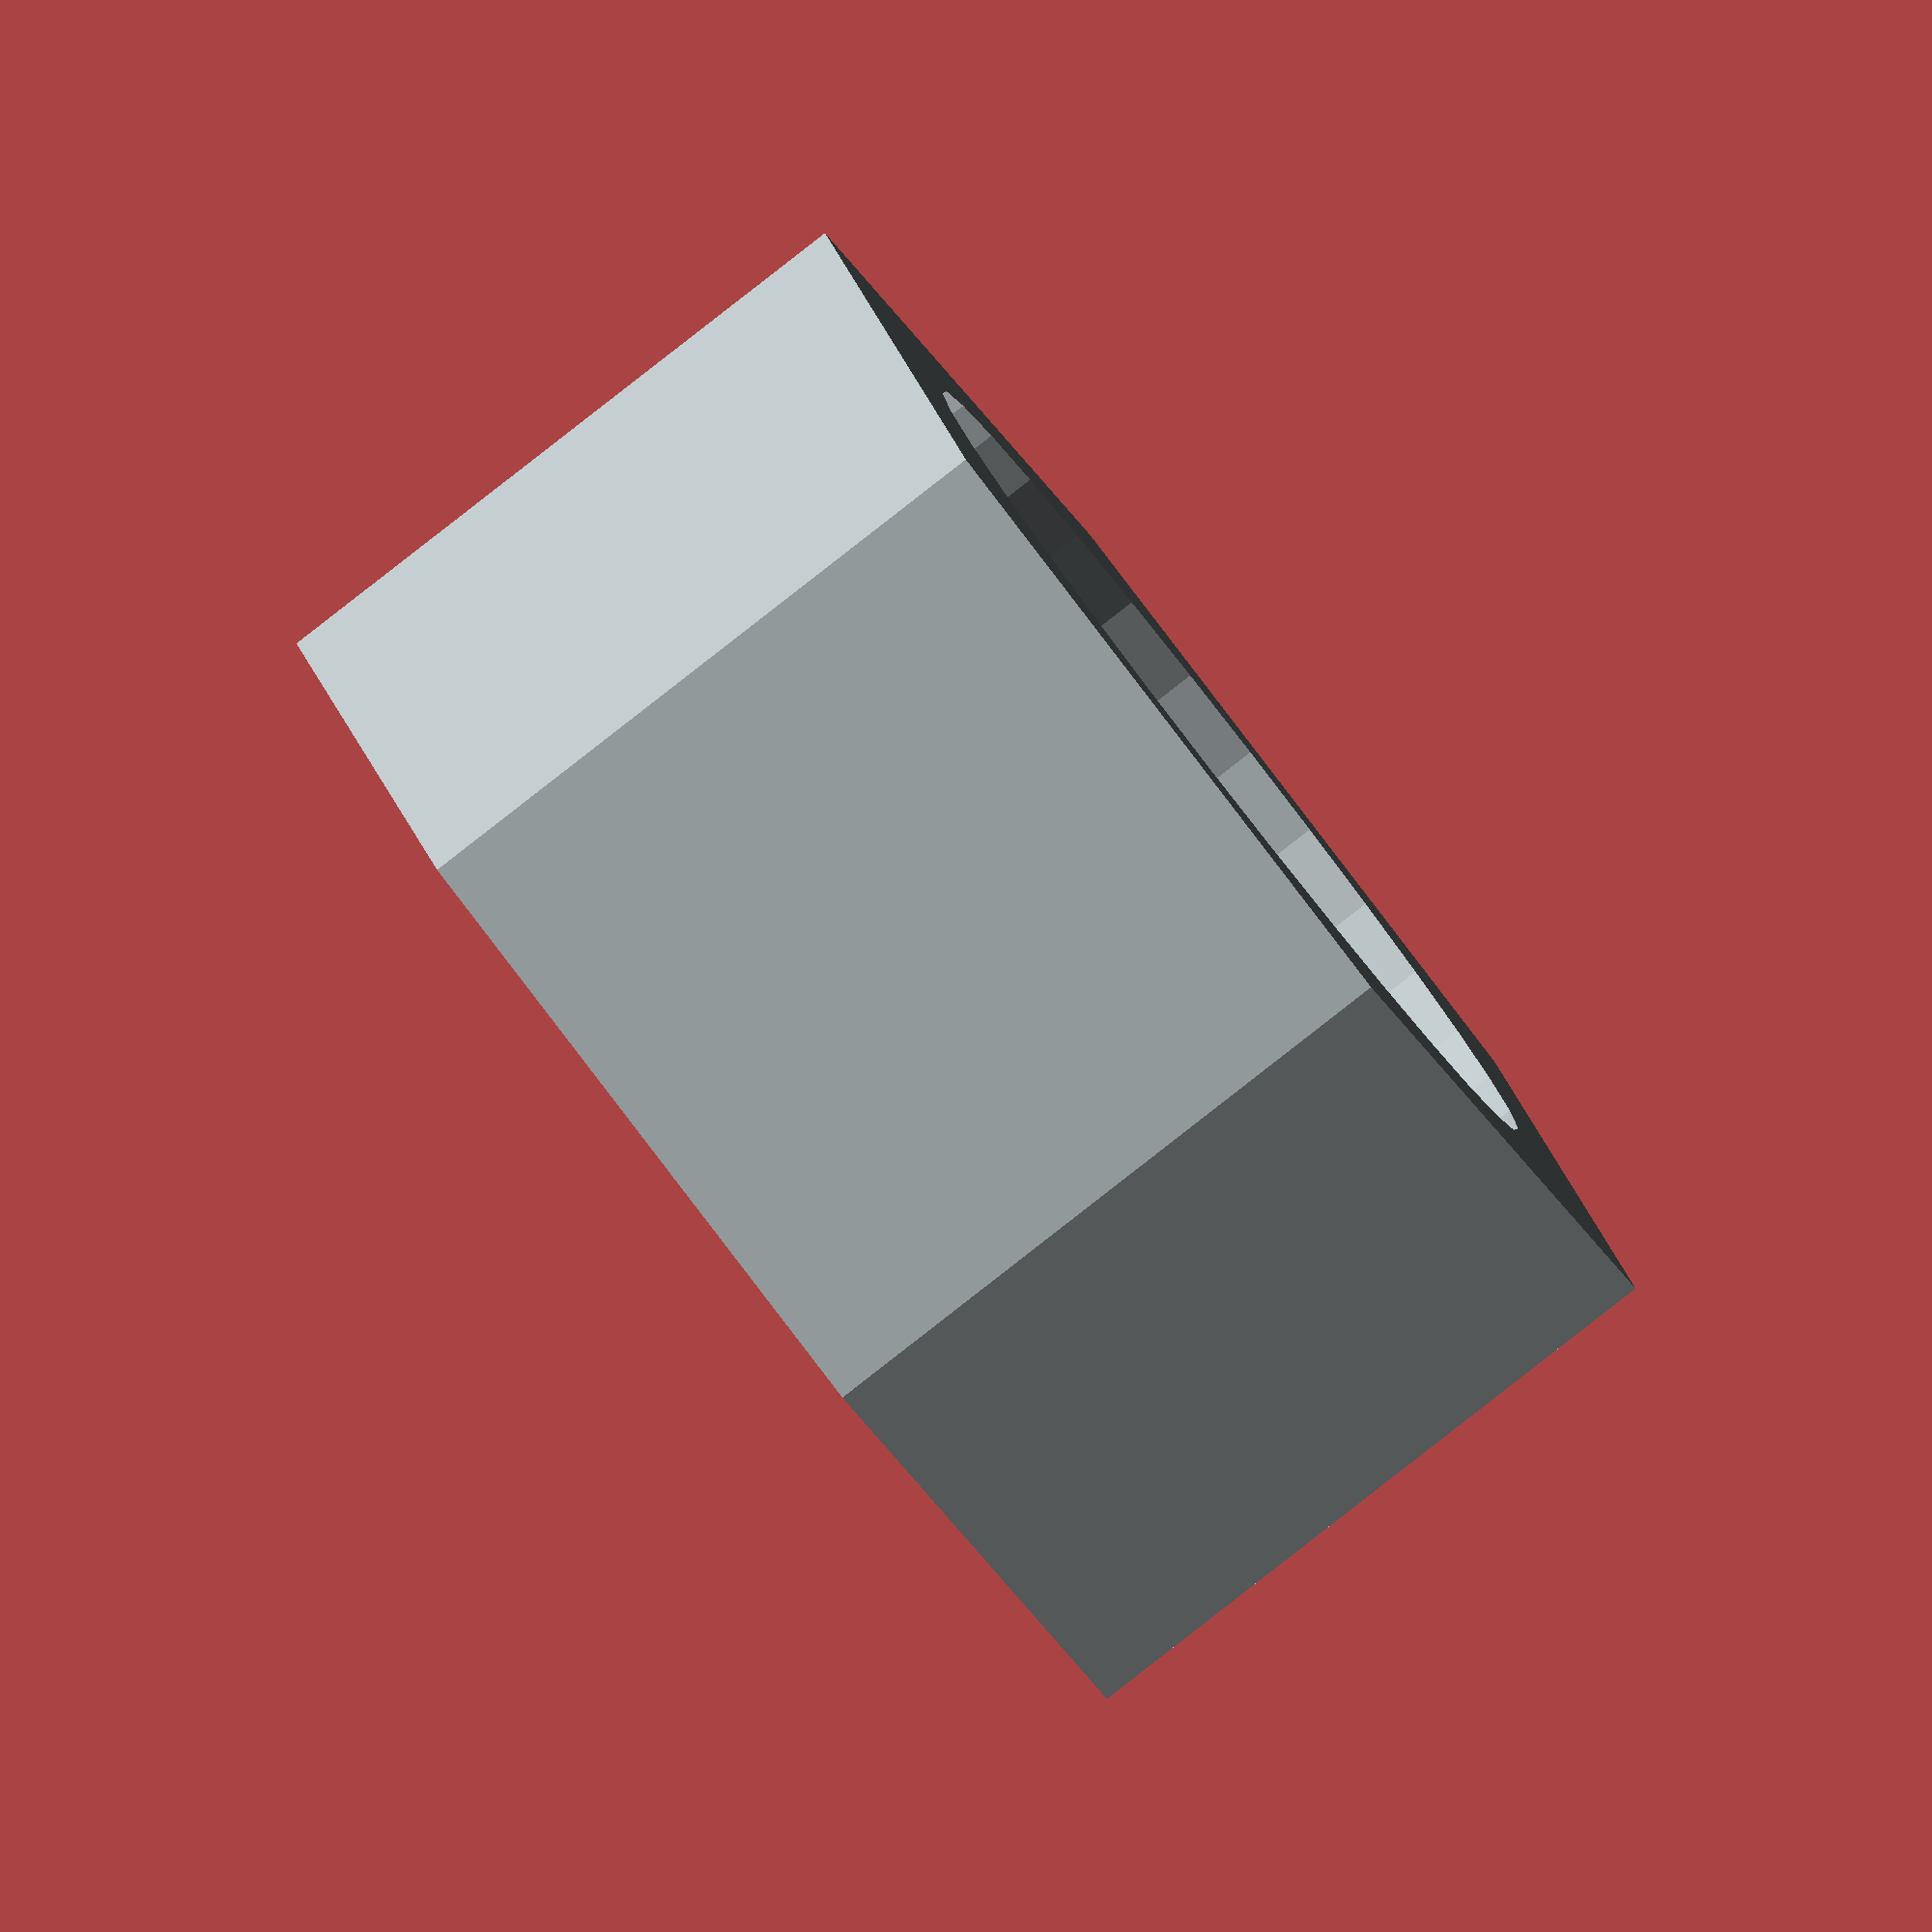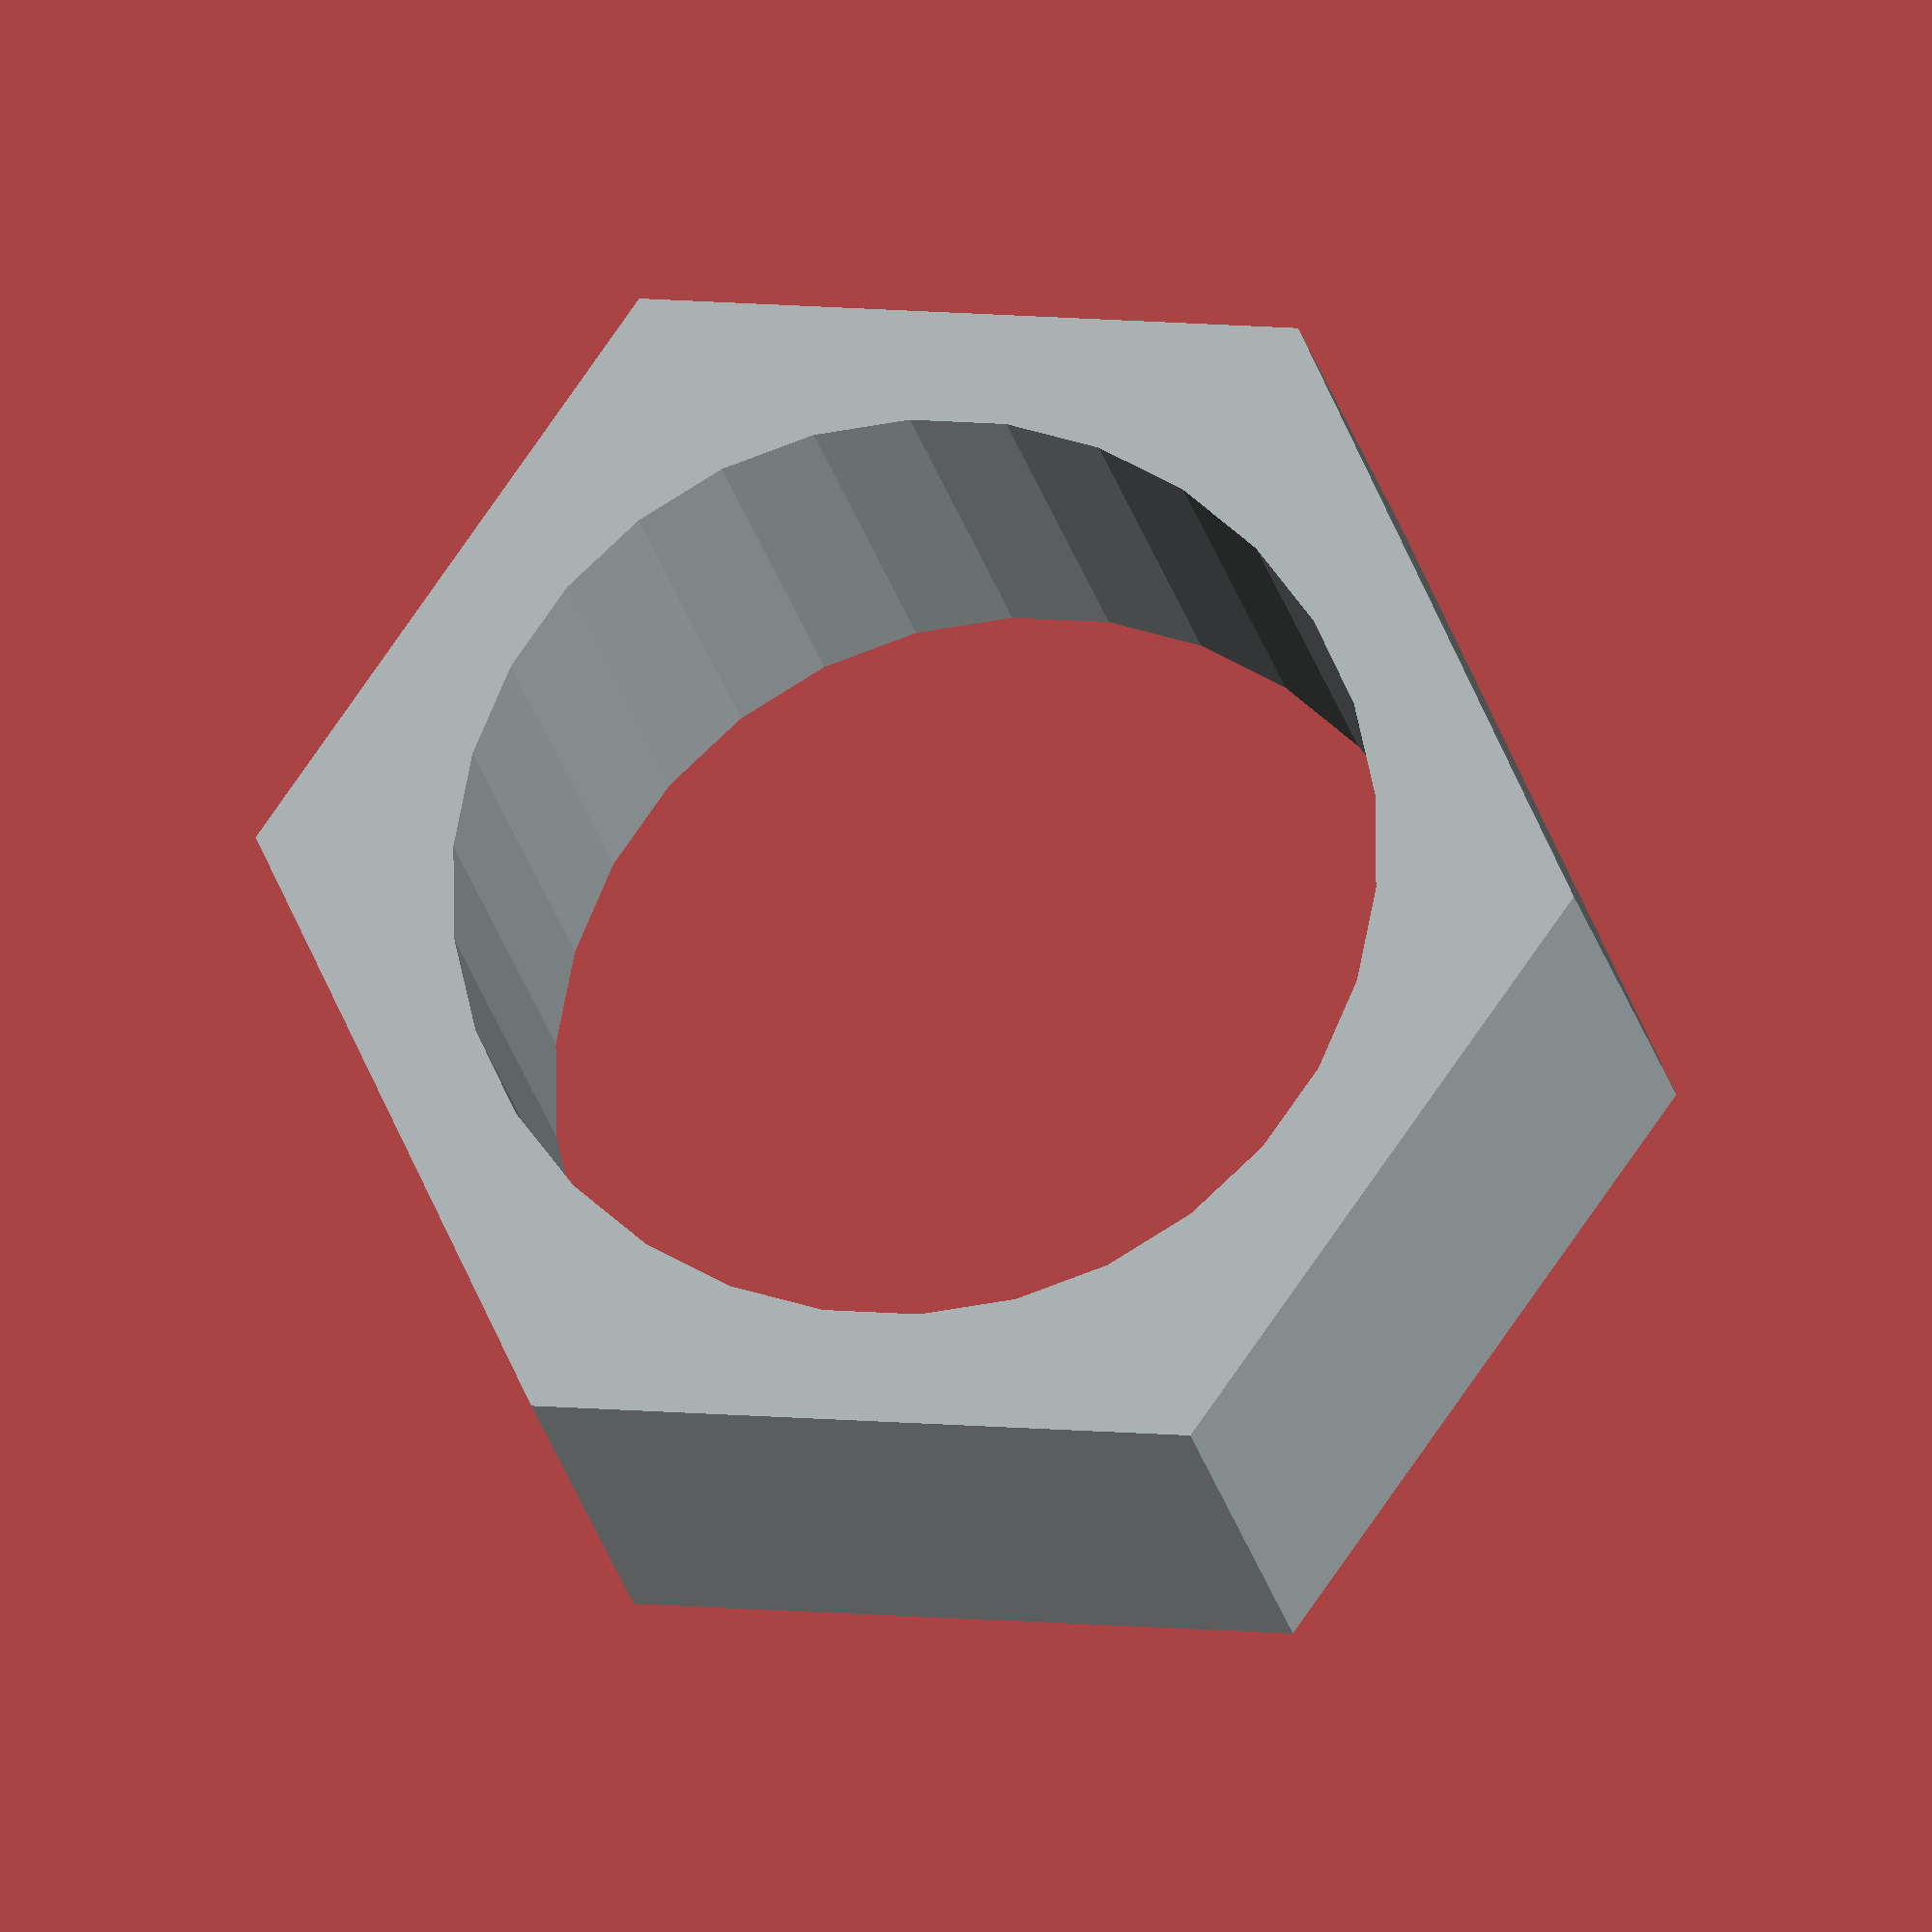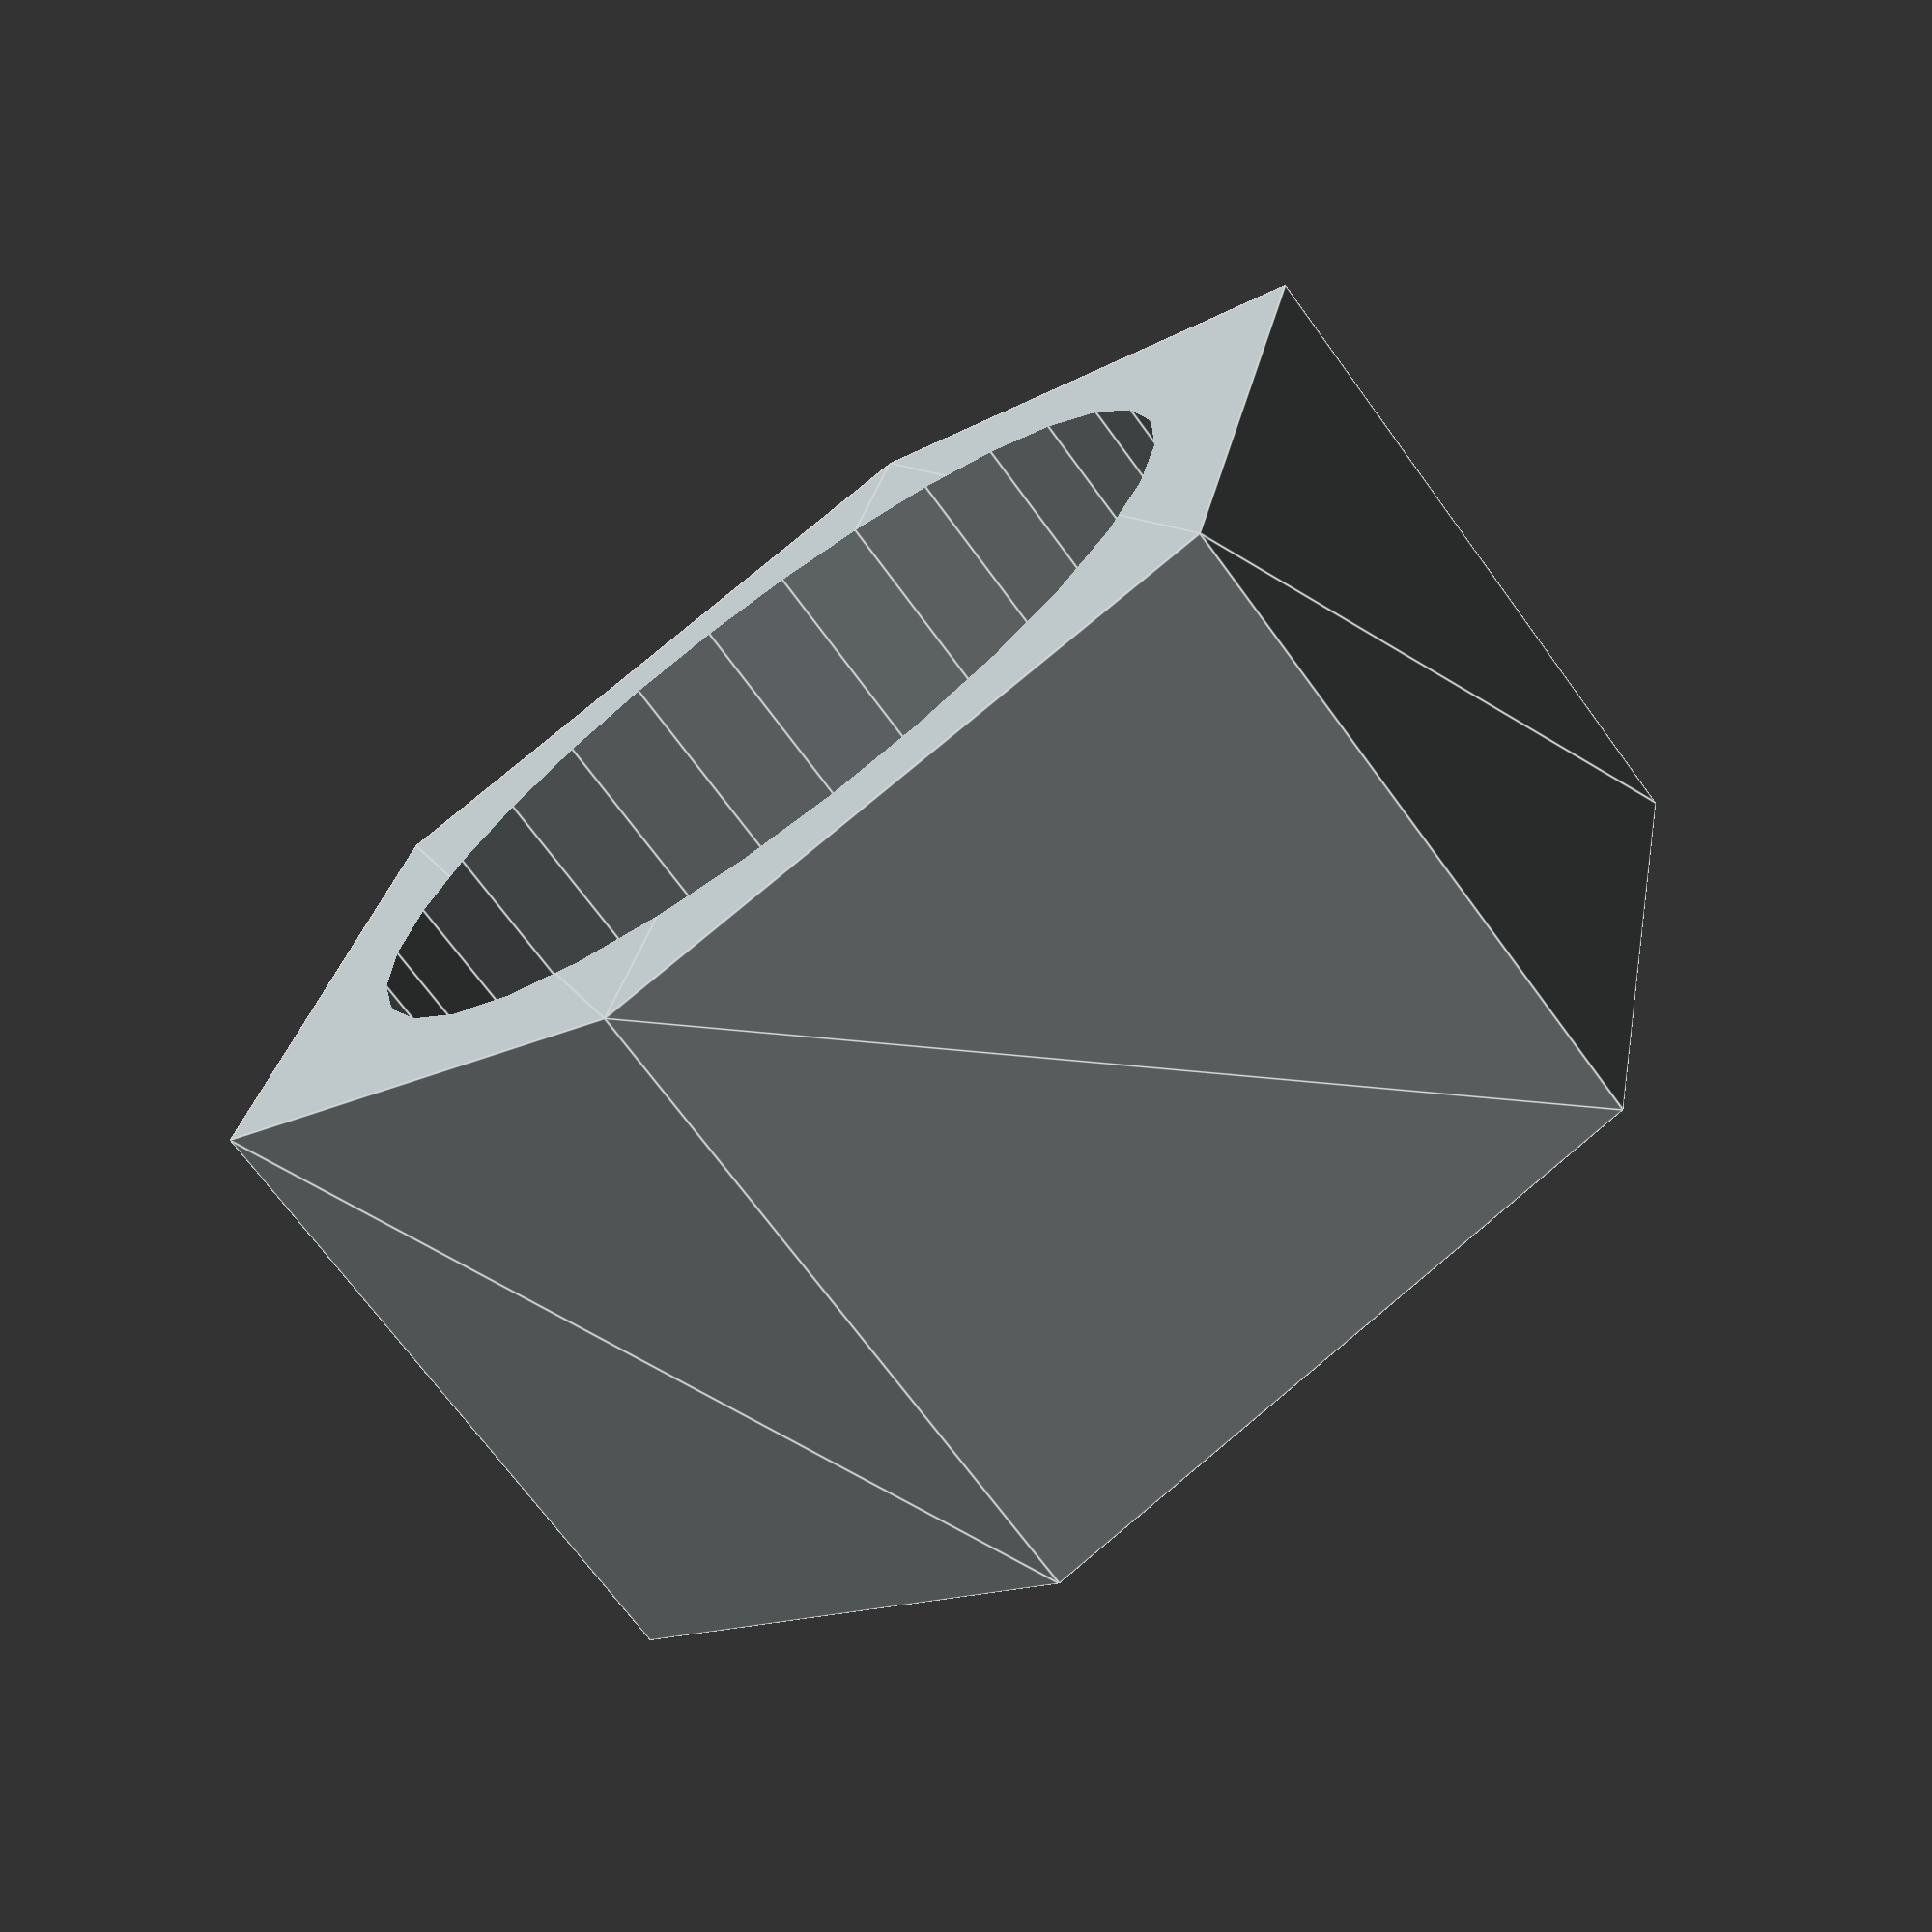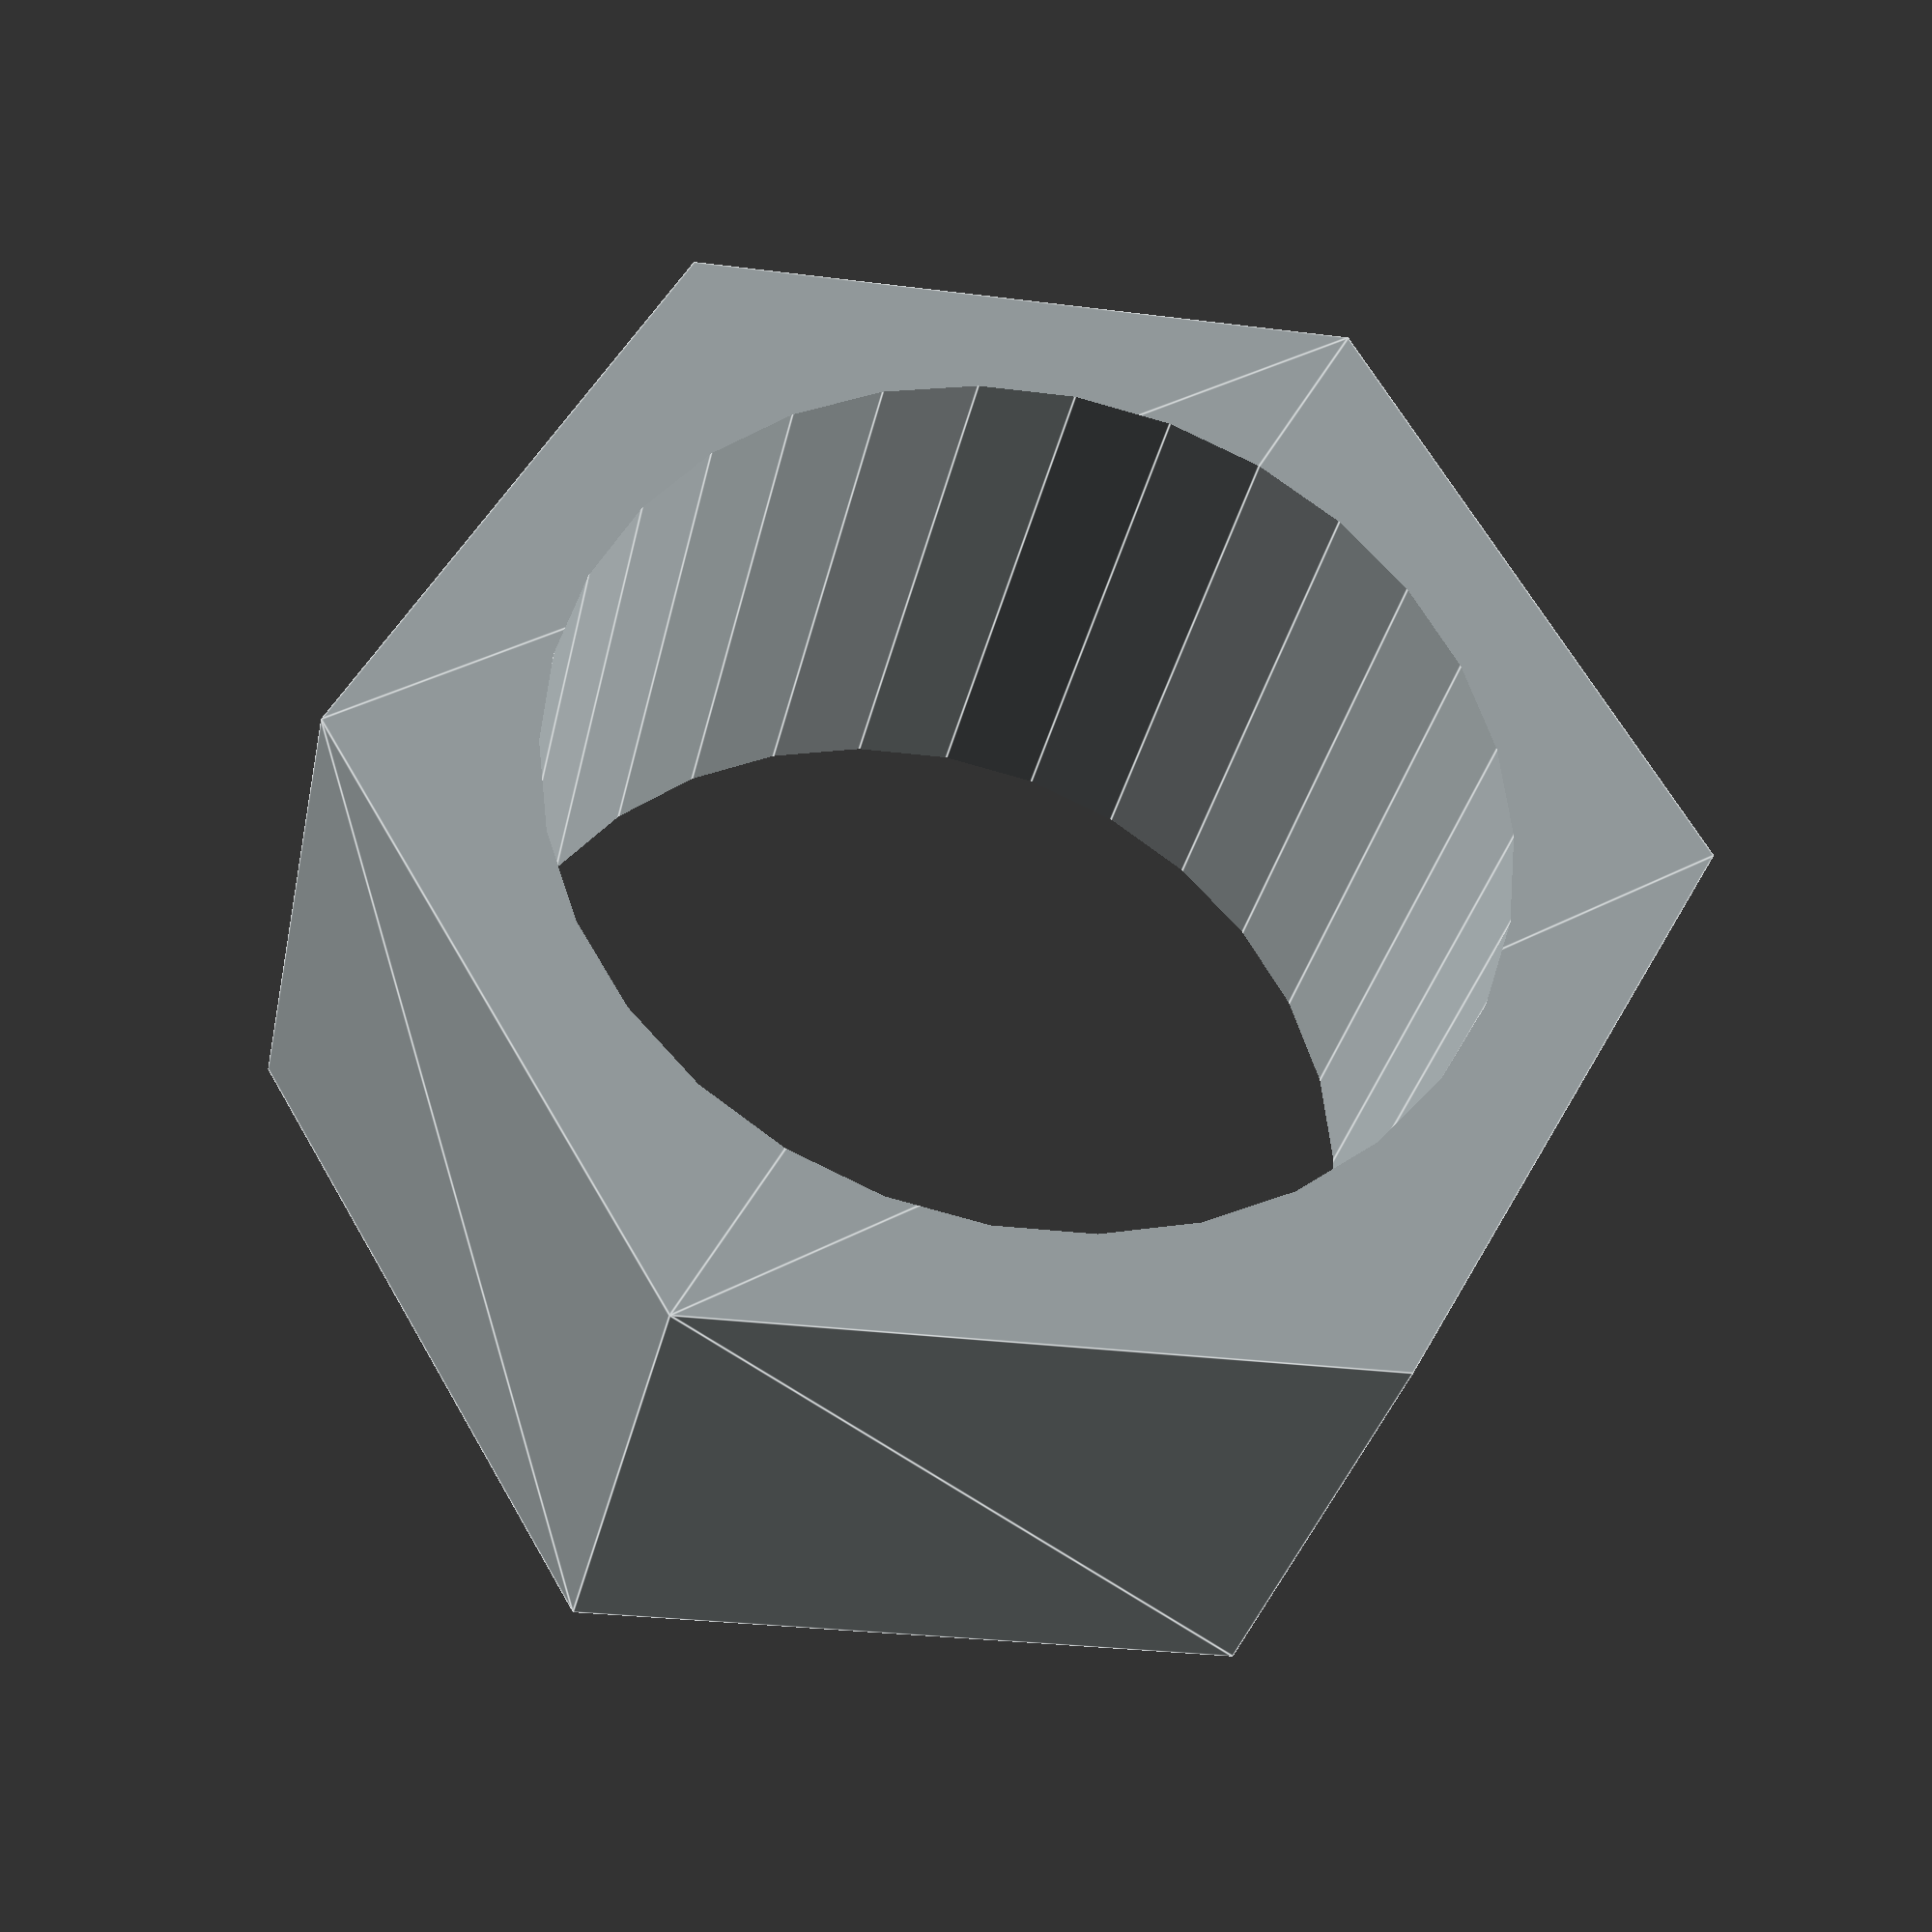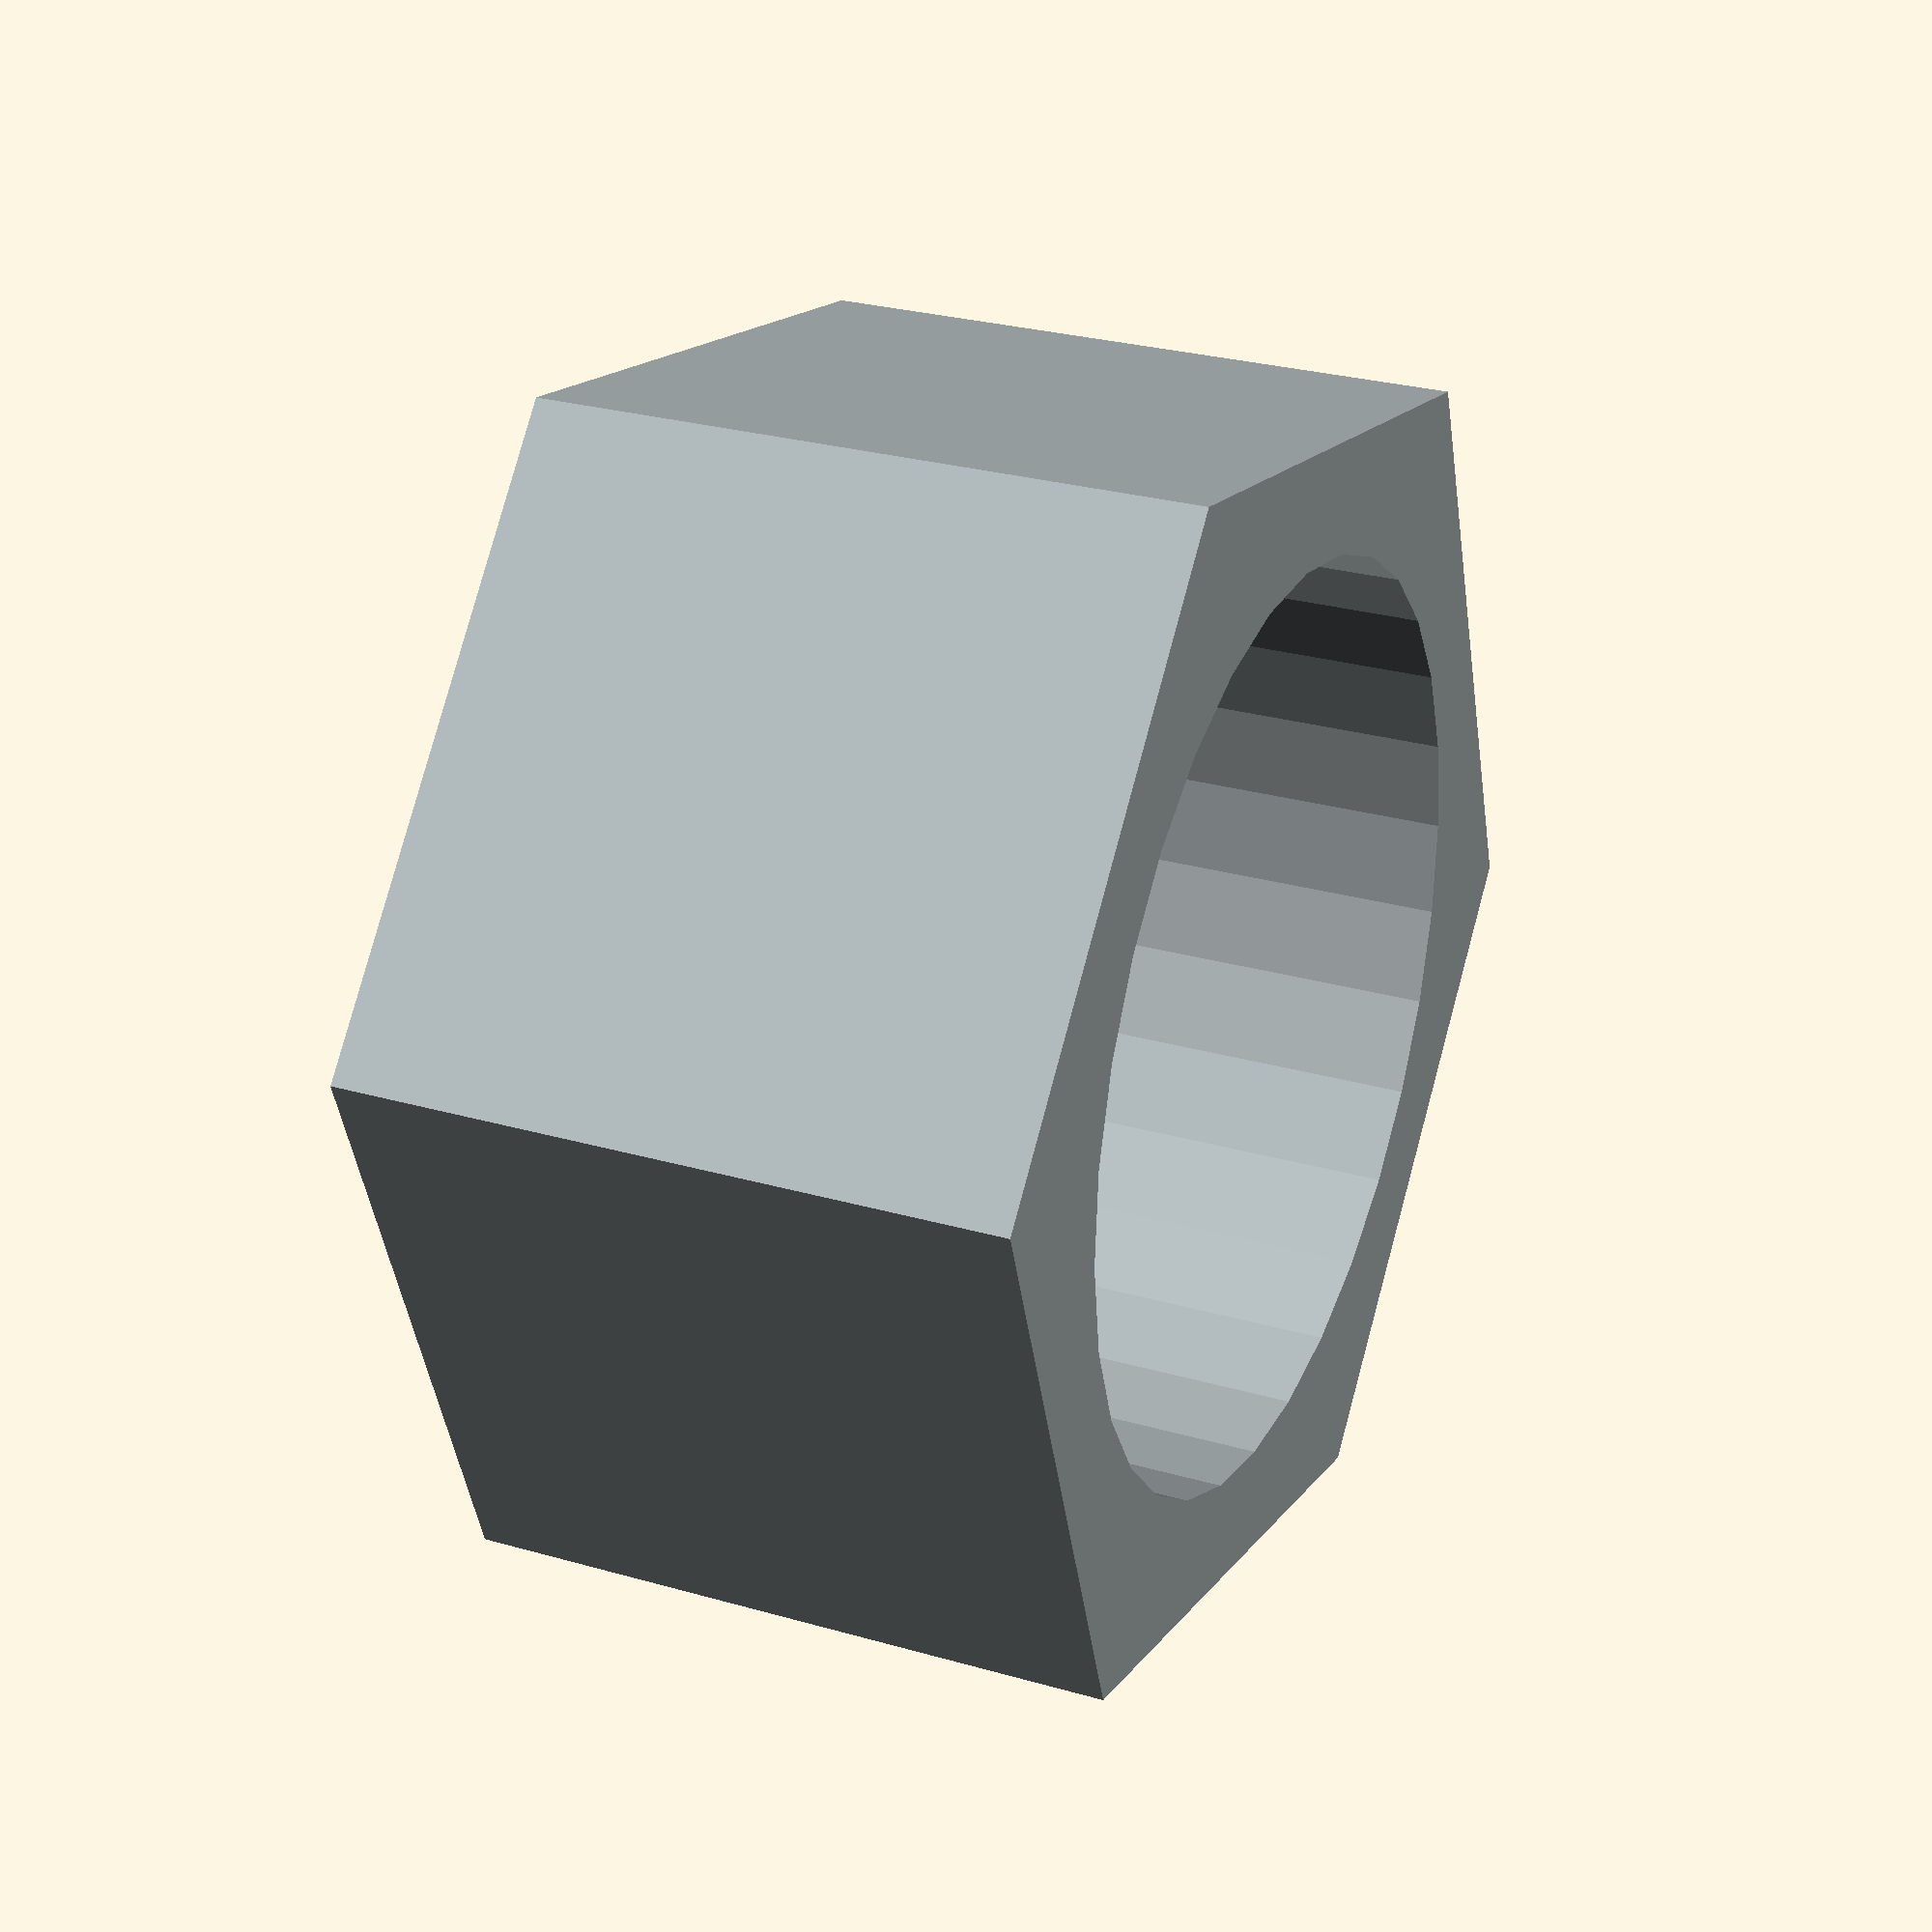
<openscad>
module Nut_LQ(){

    module regular_polygon(order = 6, r=1){
         angles=[ for (i = [0:order-1]) i*(360/order) ];
         coords=[ for (th=angles) [r*cos(th), r*sin(th)] ];
         polygon(coords);
     }
         
    color("#a8b0b2"){
 
        difference(){
        linear_extrude(height =1){
             regular_polygon(order = 6);
             }
             cylinder(2.1,0.7,0.7,center = true, $fn=30);
             }
    }
}

Nut_LQ();
</openscad>
<views>
elev=265.8 azim=10.0 roll=232.1 proj=o view=wireframe
elev=197.4 azim=245.4 roll=171.2 proj=o view=solid
elev=250.2 azim=17.9 roll=323.9 proj=p view=edges
elev=210.5 azim=59.4 roll=191.2 proj=p view=edges
elev=332.8 azim=250.1 roll=294.0 proj=p view=wireframe
</views>
